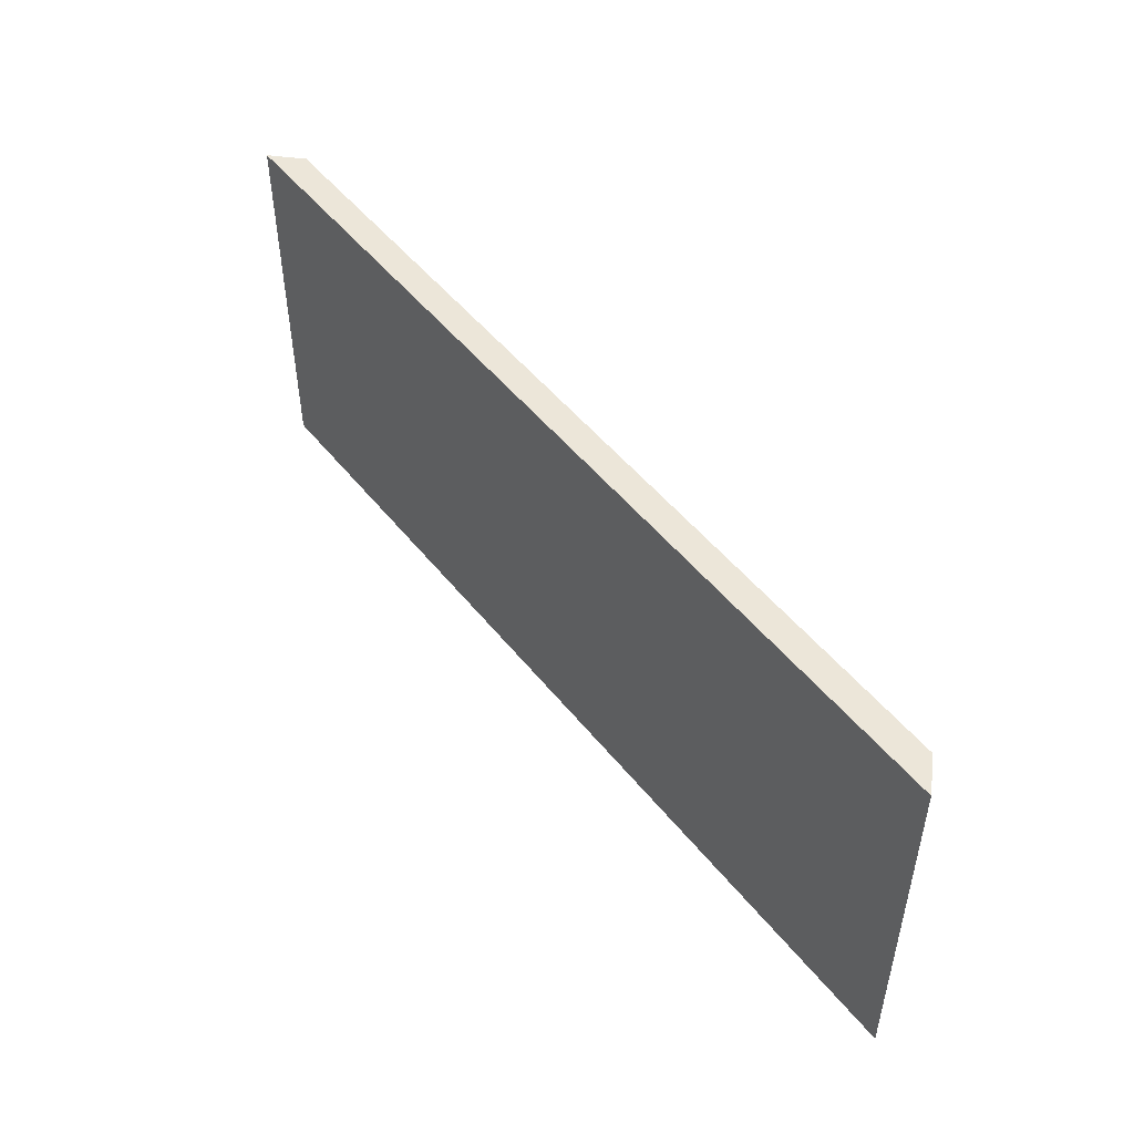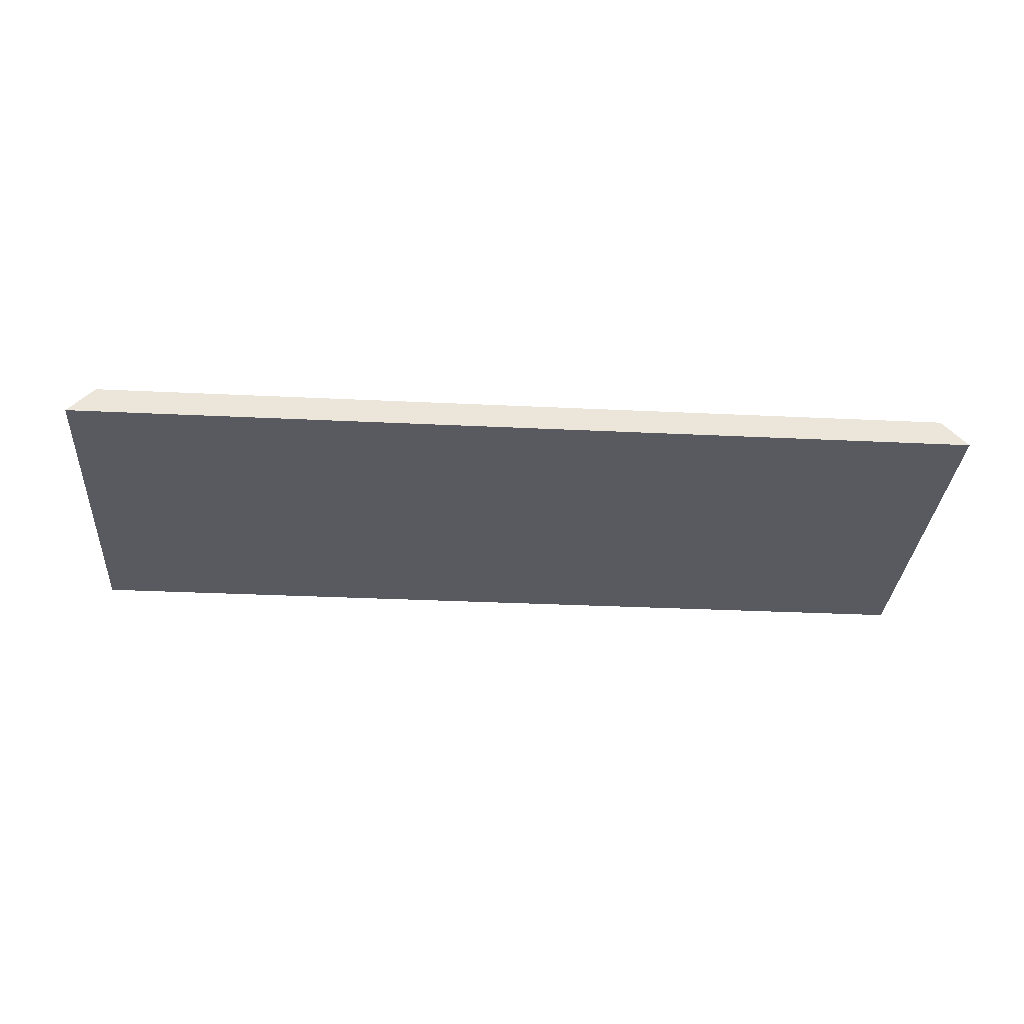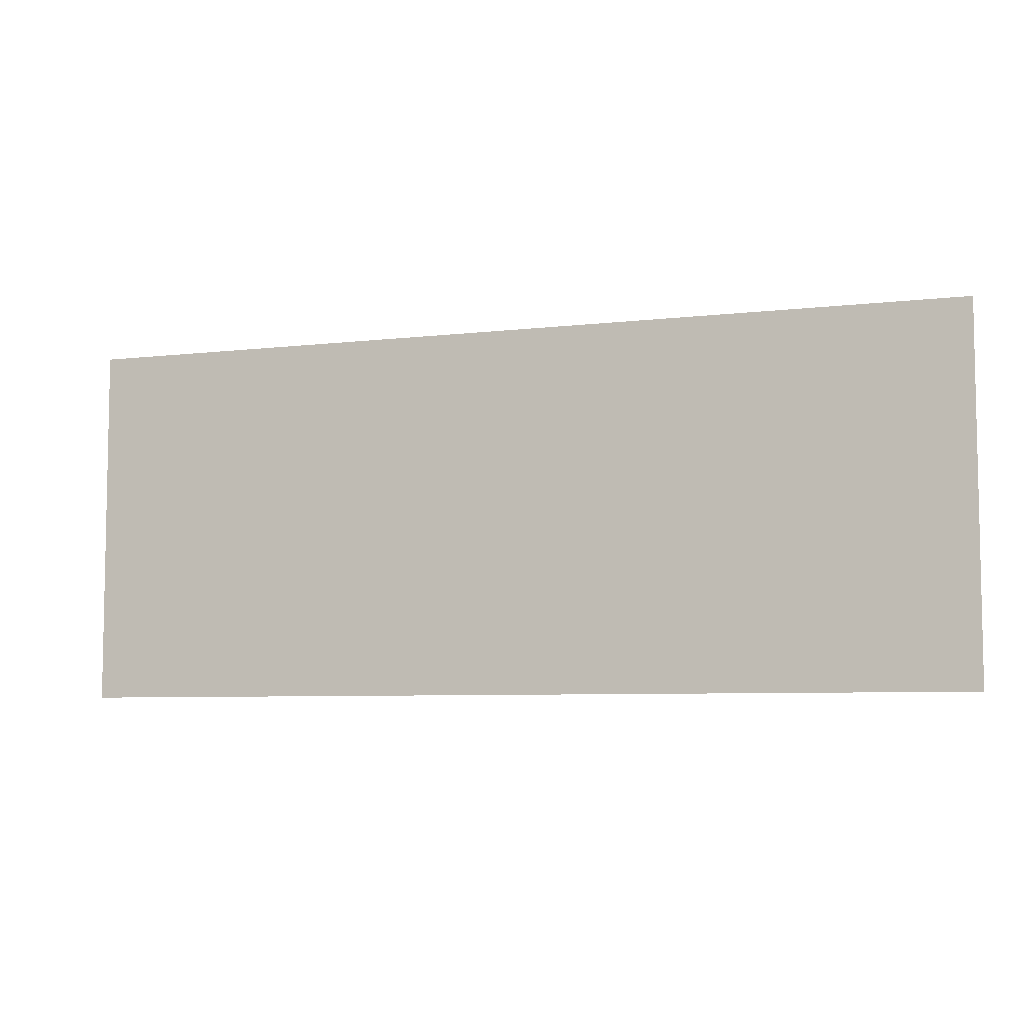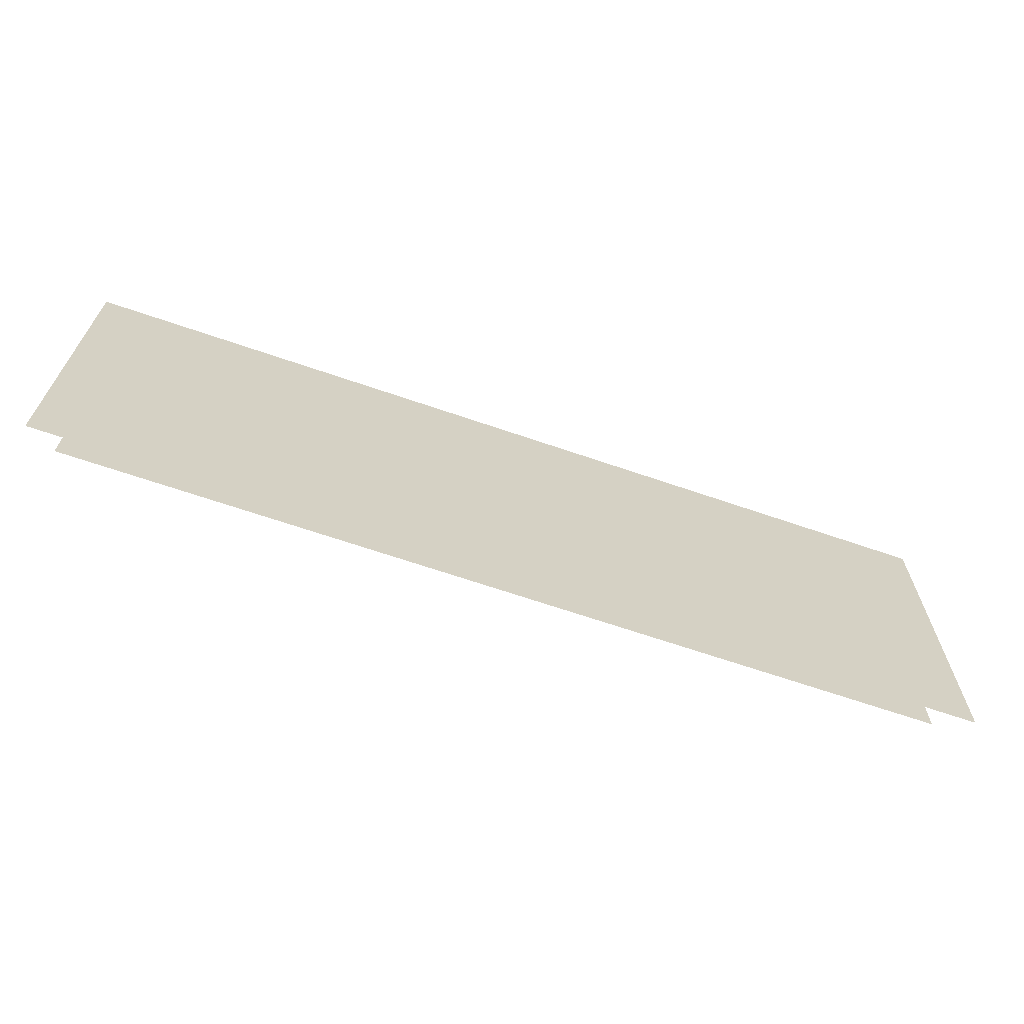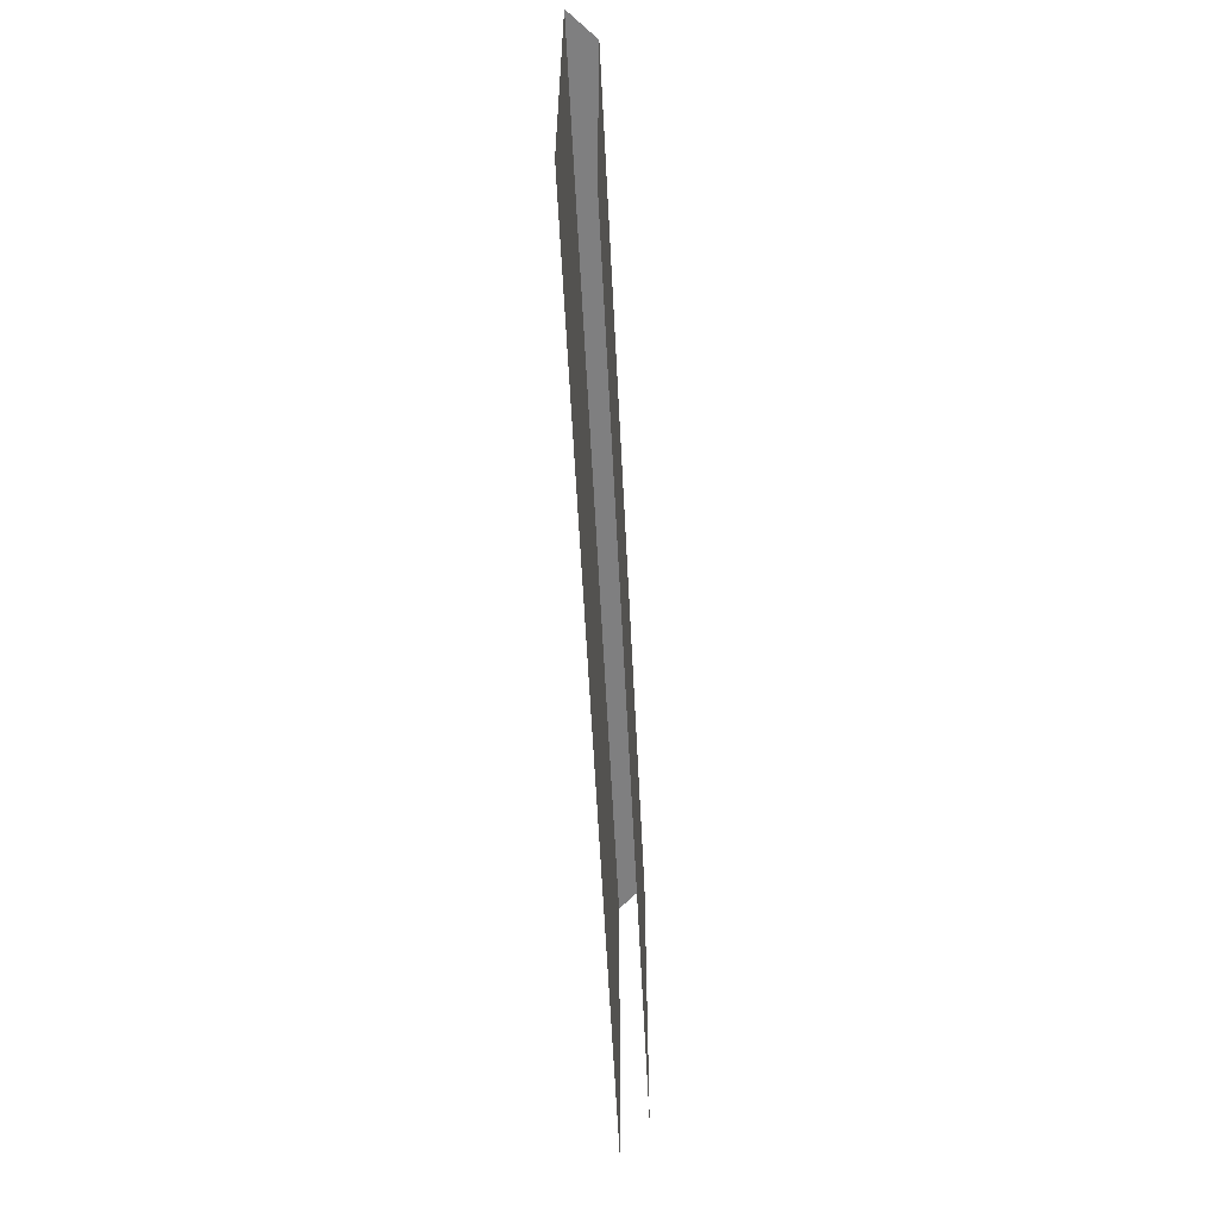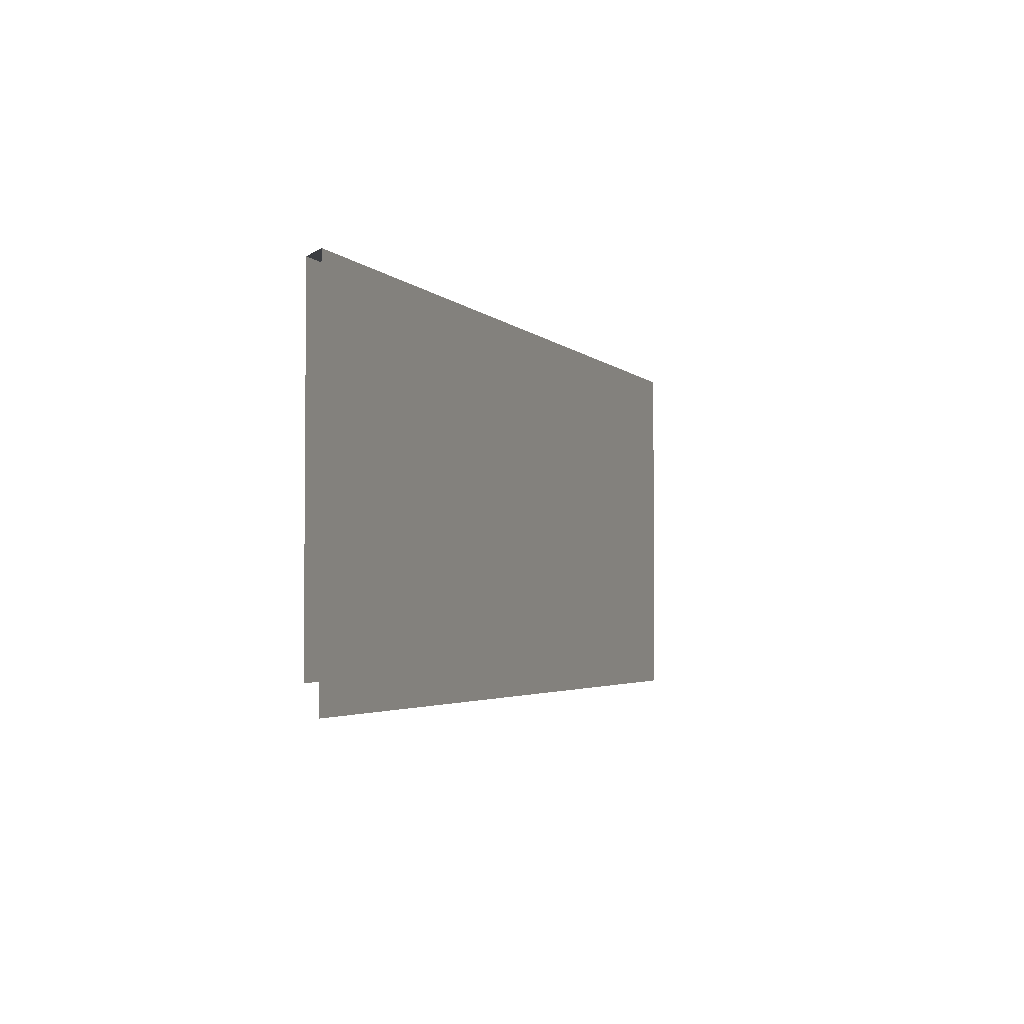
<metadata>
{"format":"obj","ext":"obj","renderer":"f3d","projection":"perspective","resolution":1024,"background":"white","views":[{"elev":49.4,"azim":-126.8,"up":"+Y"},{"elev":-31.9,"azim":176.1,"up":"+Z"},{"elev":-6.6,"azim":-160.6,"up":"+Y"},{"elev":-66.4,"azim":160.9,"up":"+Y"},{"elev":-59.7,"azim":-87.1,"up":"+Y"},{"elev":-3.1,"azim":110.6,"up":"+Y"}]}
</metadata>
<code>
v -0.7606 -0.06271 -0.2157
v -0.3965 -0.208 -0.2157
v -0.7606 -0.208 -0.2157
v -0.7499 -0.06271 -0.205
v -0.3965 -0.06271 -0.2157
v -0.7499 -0.1976 -0.205
v -0.4072 -0.06271 -0.205
v -0.4072 -0.1976 -0.205
f 1 2 3
f 3 2 1
f 2 1 5
f 5 1 2
f 1 4 5
f 5 4 1
f 5 4 7
f 7 4 5
f 6 7 4
f 4 7 6
f 7 6 8
f 8 6 7

</code>
